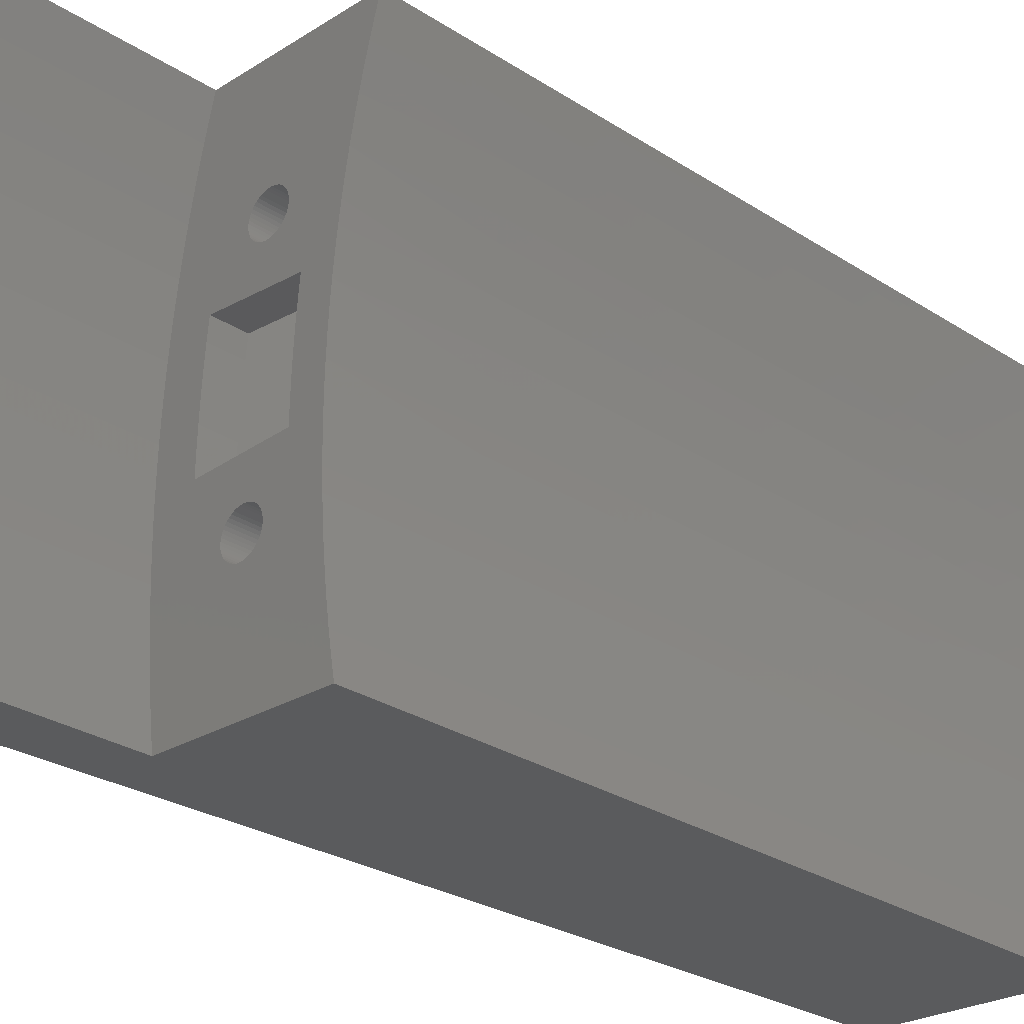
<metadata>
{"format":"stl","ext":"stl","renderer":"f3d","projection":"perspective","resolution":1024,"background":"white","views":[{"elev":-28.7,"azim":-134.0,"up":"+Y"}]}
</metadata>
<code>
# stl→obj: 460 verts, 936 faces
v -122.9 190 0.9994
v -123.8 189 0
v -124.4 218 0.9994
v -125.4 218.9 0
v -125.8 188.9 56.5
v -124.8 188.9 28.25
v -124.8 189.9 55.5
v -127.4 218.8 56.5
v -126.3 217.9 55.5
v -126.4 218.9 28.25
v -127.8 216.8 56.5
v -137 216.3 56.5
v -139.6 218.2 56.5
v -139.3 217.1 56.5
v -126.4 190.8 56.5
v -135.6 190.4 56.5
v -138 188.2 56.5
v -137.8 189.4 56.5
v -137.6 190.5 56.5
v -137.5 191.7 56.5
v -135.5 191.5 56.5
v -137.3 192.8 56.5
v -135.3 192.7 56.5
v -137.2 194 56.5
v -135.2 193.9 56.5
v -137.1 195.2 56.5
v -135.1 195.1 56.5
v -137 196.3 56.5
v -135 196.3 56.5
v -137 197.5 56.5
v -134.9 197.5 56.5
v -136.9 198.6 56.5
v -134.9 198.6 56.5
v -136.9 199.8 56.5
v -134.9 199.8 56.5
v -134.9 201 56.5
v -136.9 201 56.5
v -134.9 202.2 56.5
v -136.9 202.1 56.5
v -135 203.4 56.5
v -137 203.3 56.5
v -135.1 204.6 56.5
v -137.1 204.5 56.5
v -135.2 205.8 56.5
v -137.2 205.6 56.5
v -135.3 207 56.5
v -137.3 206.8 56.5
v -135.4 208.1 56.5
v -137.4 207.9 56.5
v -135.6 209.3 56.5
v -137.6 209.1 56.5
v -135.8 210.5 56.5
v -136 211.7 56.5
v -137.7 210.2 56.5
v -136.2 212.8 56.5
v -137.9 211.4 56.5
v -136.4 214 56.5
v -138.2 212.5 56.5
v -136.7 215.2 56.5
v -138.4 213.7 56.5
v -138.7 214.8 56.5
v -138.9 215.9 56.5
v -129.2 218.7 13
v -139.6 218.2 13
v -129.2 218.7 0
v -138 188.2 13
v -132.5 195.2 13
v -127.6 188.8 13
v -132.3 195.2 13
v -132.1 195.2 13
v -137.8 189.4 13
v -132.8 195.3 13
v -132.6 195.2 13
v -132.9 195.4 13
v -137.6 190.5 13
v -133.1 195.4 13
v -133.2 195.6 13
v -137.5 191.7 13
v -133.3 195.7 13
v -137.3 192.8 13
v -133.4 195.8 13
v -133.5 196 13
v -137.2 194 13
v -133.5 196.1 13
v -137.1 195.2 13
v -133.6 196.3 13
v -137 196.3 13
v -133.6 196.5 13
v -137 197.5 13
v -134.9 200 13
v -136.9 198.6 13
v -136.9 199.8 13
v -136.9 201 13
v -134.9 201.1 13
v -134.9 202.3 13
v -136.9 202.1 13
v -135 203.4 13
v -137 203.3 13
v -135.1 204.5 13
v -137.1 204.5 13
v -135.1 205.7 13
v -137.2 205.6 13
v -135.3 206.8 13
v -137.3 206.8 13
v -137.4 207.9 13
v -137.6 209.1 13
v -134.3 210.4 13
v -134.3 210.3 13
v -134.3 210.6 13
v -137.7 210.2 13
v -134.3 210.8 13
v -137.9 211.4 13
v -134.3 210.9 13
v -138.2 212.5 13
v -134.2 211.1 13
v -134.2 211.2 13
v -138.4 213.7 13
v -134.1 211.4 13
v -138.7 214.8 13
v -134 211.5 13
v -138.9 215.9 13
v -133.8 211.6 13
v -133.7 211.7 13
v -139.3 217.1 13
v -133.5 211.8 13
v -133.4 211.8 13
v -133.2 211.8 13
v -133 211.8 13
v -132.9 211.8 13
v -132.7 211.8 13
v -132.6 211.7 13
v -132.4 211.7 13
v -132.3 211.6 13
v -132.2 211.4 13
v -128.9 217.5 13
v -132.1 211.3 13
v -132 211.2 13
v -128.6 216.3 13
v -131.9 211 13
v -128.3 215.1 13
v -131.9 210.8 13
v -128.1 213.8 13
v -131.8 210.7 13
v -129.6 207.4 13
v -131.8 210.5 13
v -131.9 210.3 13
v -131.9 210.2 13
v -132 210 13
v -132.1 209.9 13
v -132.2 209.8 13
v -132.3 209.6 13
v -132.4 209.5 13
v -132.6 209.5 13
v -132.7 209.4 13
v -132.9 209.4 13
v -133 209.3 13
v -133.2 209.4 13
v -133.4 209.4 13
v -133.5 209.4 13
v -133.7 209.5 13
v -133.8 209.6 13
v -134 209.7 13
v -134.1 209.8 13
v -134.2 210 13
v -134.2 210.1 13
v -127.8 212.6 13
v -127.6 211.3 13
v -127.4 210.1 13
v -127.3 208.8 13
v -127.1 207.6 13
v -129.5 206.2 13
v -127 206.3 13
v -129.4 204.9 13
v -126.9 205.1 13
v -129.3 203.7 13
v -126.9 203.8 13
v -129.3 202.5 13
v -126.8 202.6 13
v -129.3 201.2 13
v -126.8 201.3 13
v -129.2 200 13
v -126.8 200.1 13
v -126.8 198.8 13
v -126.8 197.5 13
v -126.8 196.3 13
v -126.9 195 13
v -131.1 196.4 13
v -127 193.8 13
v -131.1 196.2 13
v -127.1 192.5 13
v -131.2 196 13
v -127.3 191.3 13
v -131.2 195.9 13
v -127.4 190 13
v -131.3 195.7 13
v -131.4 195.6 13
v -131.5 195.5 13
v -131.7 195.4 13
v -131.8 195.3 13
v -132 195.3 13
v -131.1 196.5 13
v -131.1 196.7 13
v -131.2 196.9 13
v -131.2 197 13
v -131.3 197.2 13
v -131.4 197.3 13
v -131.5 197.4 13
v -131.7 197.5 13
v -131.8 197.6 13
v -132 197.6 13
v -132.1 197.7 13
v -132.3 197.7 13
v -132.5 197.7 13
v -132.6 197.7 13
v -132.8 197.6 13
v -132.9 197.6 13
v -133.1 197.5 13
v -133.2 197.4 13
v -133.3 197.2 13
v -133.4 197.1 13
v -133.5 196.9 13
v -133.5 196.8 13
v -133.6 196.6 13
v -129.6 207.4 15
v -129.5 206.2 15
v -129.4 204.9 15
v -129.3 203.7 15
v -129.3 202.5 15
v -129.3 201.2 15
v -129.2 200 15
v -135.3 206.8 15
v -134.9 200 15
v -132.3 197.7 15
v -132.1 197.7 15
v -132 197.6 15
v -134.9 198.8 15
v -133.4 197.1 15
v -133.3 197.2 15
v -133.2 197.4 15
v -134.9 197.6 15
v -133.5 196.8 15
v -133.5 196.9 15
v -135 196.4 15
v -133.6 196.5 15
v -133.6 196.6 15
v -133.6 196.3 15
v -135.1 195.2 15
v -133.5 196.1 15
v -133.5 196 15
v -135.2 194 15
v -133.4 195.8 15
v -133.3 195.7 15
v -135.3 192.8 15
v -133.2 195.6 15
v -133.1 195.4 15
v -135.5 191.6 15
v -132.9 195.4 15
v -132.8 195.3 15
v -135.6 190.4 15
v -132.6 195.2 15
v -132.5 195.2 15
v -132.3 195.2 15
v -132.1 195.2 15
v -132 195.3 15
v -126.4 190.8 15
v -131.8 195.3 15
v -131.7 195.4 15
v -131.5 195.5 15
v -131.4 195.6 15
v -131.3 195.7 15
v -131.2 195.9 15
v -131.2 196 15
v -131.1 196.2 15
v -131.1 196.4 15
v -131.1 196.5 15
v -131.1 196.7 15
v -131.2 196.9 15
v -131.2 197 15
v -131.3 197.2 15
v -131.4 197.3 15
v -131.5 197.4 15
v -131.7 197.5 15
v -131.8 197.6 15
v -127.8 216.8 15
v -137 216.3 15
v -132.9 211.8 15
v -132.7 211.8 15
v -132.6 211.7 15
v -136.7 215.1 15
v -133.5 211.8 15
v -133.4 211.8 15
v -133.2 211.8 15
v -136.4 214 15
v -133.8 211.6 15
v -133.7 211.7 15
v -136.2 212.8 15
v -134.1 211.4 15
v -134 211.5 15
v -135.9 211.6 15
v -134.2 211.1 15
v -134.2 211.2 15
v -135.7 210.4 15
v -134.3 210.8 15
v -134.3 210.9 15
v -134.3 210.6 15
v -135.6 209.2 15
v -134.3 210.4 15
v -134.3 210.3 15
v -135.4 208 15
v -134.2 210.1 15
v -134.2 210 15
v -134.1 209.8 15
v -134 209.7 15
v -133.8 209.6 15
v -133.7 209.5 15
v -133.5 209.4 15
v -133.4 209.4 15
v -133.2 209.4 15
v -133 209.3 15
v -132.9 209.4 15
v -132.7 209.4 15
v -132.6 209.5 15
v -132.4 209.5 15
v -132.3 209.6 15
v -132.2 209.8 15
v -132.1 209.9 15
v -132 210 15
v -131.9 210.2 15
v -131.9 210.3 15
v -131.8 210.5 15
v -131.8 210.7 15
v -131.9 210.8 15
v -131.9 211 15
v -132 211.2 15
v -132.1 211.3 15
v -132.2 211.4 15
v -132.3 211.6 15
v -132.4 211.7 15
v -133 211.8 15
v -133.1 197.5 15
v -132.9 197.6 15
v -132.8 197.6 15
v -132.6 197.7 15
v -132.5 197.7 15
v -128.9 217.5 0
v -128.6 216.3 0
v -128.3 215.1 0
v -128.1 213.8 0
v -127.8 212.6 0
v -127.6 211.3 0
v -127.4 210.1 0
v -127.3 208.8 0
v -127.1 207.6 0
v -127 206.3 0
v -126.9 205.1 0
v -126.9 203.8 0
v -126.8 202.6 0
v -126.8 201.3 0
v -126.8 200.1 0
v -126.8 198.8 0
v -126.8 197.5 0
v -126.8 196.3 0
v -126.9 195 0
v -127 193.8 0
v -127.1 192.5 0
v -127.3 191.3 0
v -127.4 190 0
v -127.6 188.8 0
v -135.3 207.2 21.7
v -135.2 206 21.7
v -135.1 204.8 21.7
v -135 203.6 21.7
v -134.9 202.4 21.7
v -134.9 201.2 21.7
v -134.9 200 21.7
v -134.9 198.8 21.7
v -134.9 197.6 21.7
v -135 196.4 21.7
v -135.1 195.2 21.7
v -135.2 194 21.7
v -135.3 192.8 21.7
v -135.5 191.6 21.7
v -135.5 191.6 43.4
v -135.3 192.8 43.4
v -135.2 194 43.4
v -135.1 195.2 43.4
v -135 196.4 43.4
v -134.9 197.6 43.4
v -134.9 198.8 43.4
v -134.9 200 43.4
v -134.9 201.2 43.4
v -134.9 202.4 43.4
v -135 203.6 43.4
v -135.1 204.8 43.4
v -135.2 206 43.4
v -135.3 207.2 43.4
v -135.5 208.4 43.4
v -135.6 209.6 43.4
v -135.8 210.8 43.4
v -136 212 43.4
v -136.3 213.2 43.4
v -136.5 214.4 43.4
v -136.8 215.6 43.4
v -136.8 215.6 21.7
v -136.5 214.4 21.7
v -136.3 213.2 21.7
v -136 212 21.7
v -135.8 210.8 21.7
v -135.6 209.6 21.7
v -135.5 208.4 21.7
v -139.4 217.7 21.03
v -139.4 217.7 42.07
v -139.1 216.5 42.07
v -138.8 215.4 42.07
v -138.5 214.2 42.07
v -138.3 213 42.07
v -138 211.9 42.07
v -137.8 210.7 42.07
v -137.6 209.5 42.07
v -137.5 208.3 42.07
v -137.3 207.1 42.07
v -137.2 206 42.07
v -137.1 204.8 42.07
v -137 203.6 42.07
v -136.9 202.4 42.07
v -136.9 201.2 42.07
v -136.9 200 42.07
v -136.9 198.8 42.07
v -136.9 197.6 42.07
v -137 196.4 42.07
v -137.1 195.2 42.07
v -137.2 194 42.07
v -137.3 192.9 42.07
v -137.5 191.7 42.07
v -137.6 190.5 42.07
v -137.8 189.3 42.07
v -137.8 189.3 21.03
v -137.6 190.5 21.03
v -137.5 191.7 21.03
v -137.3 192.9 21.03
v -137.2 194 21.03
v -137.1 195.2 21.03
v -137 196.4 21.03
v -136.9 197.6 21.03
v -136.9 198.8 21.03
v -136.9 200 21.03
v -136.9 201.2 21.03
v -136.9 202.4 21.03
v -137 203.6 21.03
v -137.1 204.8 21.03
v -137.2 206 21.03
v -137.3 207.1 21.03
v -137.5 208.3 21.03
v -137.6 209.5 21.03
v -137.8 210.7 21.03
v -138 211.9 21.03
v -138.3 213 21.03
v -138.5 214.2 21.03
v -138.8 215.4 21.03
v -139.1 216.5 21.03
f 1 2 3
f 3 2 4
f 5 6 5
f 5 6 7
f 7 6 1
f 1 6 2
f 2 6 2
f 8 5 9
f 9 5 7
f 4 10 4
f 4 10 3
f 3 10 9
f 9 10 8
f 8 10 8
f 11 8 12
f 12 8 13
f 12 13 14
f 8 11 8
f 8 11 15
f 8 15 5
f 5 15 5
f 5 15 16
f 5 16 17
f 17 16 18
f 18 16 19
f 19 16 20
f 20 16 21
f 20 21 22
f 22 21 23
f 22 23 24
f 24 23 25
f 24 25 26
f 26 25 27
f 26 27 28
f 28 27 29
f 28 29 30
f 30 29 31
f 30 31 32
f 32 31 33
f 32 33 34
f 34 33 35
f 34 35 36
f 34 36 37
f 37 36 38
f 37 38 39
f 39 38 40
f 39 40 41
f 41 40 42
f 41 42 43
f 43 42 44
f 43 44 45
f 45 44 46
f 45 46 47
f 47 46 48
f 47 48 49
f 49 48 50
f 49 50 51
f 51 50 52
f 51 52 53
f 51 53 54
f 54 53 55
f 54 55 56
f 56 55 57
f 56 57 58
f 58 57 59
f 58 59 60
f 60 59 12
f 60 12 61
f 61 12 62
f 62 12 14
f 8 10 13
f 13 10 63
f 13 63 64
f 10 4 63
f 63 4 65
f 3 9 1
f 1 9 7
f 66 67 68
f 68 67 69
f 68 69 70
f 71 72 66
f 66 72 73
f 66 73 67
f 72 71 74
f 74 71 75
f 74 75 76
f 76 75 77
f 77 75 78
f 77 78 79
f 79 78 80
f 79 80 81
f 81 80 82
f 82 80 83
f 82 83 84
f 84 83 85
f 84 85 86
f 86 85 87
f 86 87 88
f 88 87 89
f 88 89 90
f 90 89 91
f 90 91 92
f 92 93 90
f 90 93 94
f 94 93 95
f 95 93 96
f 95 96 97
f 97 96 98
f 97 98 99
f 99 98 100
f 99 100 101
f 101 100 102
f 101 102 103
f 103 102 104
f 103 104 105
f 105 106 103
f 103 106 107
f 103 107 108
f 107 106 109
f 109 106 110
f 109 110 111
f 111 110 112
f 111 112 113
f 113 112 114
f 113 114 115
f 115 114 116
f 116 114 117
f 116 117 118
f 118 117 119
f 118 119 120
f 120 119 121
f 120 121 122
f 122 121 123
f 123 121 124
f 123 124 125
f 125 124 63
f 125 63 126
f 126 63 127
f 127 63 128
f 128 63 129
f 129 63 130
f 130 63 131
f 131 63 132
f 132 63 133
f 133 63 134
f 134 63 135
f 134 135 136
f 136 135 137
f 137 135 138
f 137 138 139
f 139 138 140
f 139 140 141
f 141 140 142
f 141 142 143
f 143 142 144
f 143 144 145
f 145 144 146
f 146 144 147
f 147 144 148
f 148 144 149
f 149 144 150
f 150 144 151
f 151 144 152
f 152 144 153
f 153 144 154
f 154 144 103
f 154 103 155
f 155 103 156
f 156 103 157
f 157 103 158
f 158 103 159
f 159 103 160
f 160 103 161
f 161 103 162
f 162 103 163
f 163 103 164
f 164 103 165
f 165 103 108
f 124 64 63
f 142 166 144
f 144 166 167
f 144 167 168
f 168 169 144
f 144 169 170
f 144 170 171
f 171 170 172
f 171 172 173
f 173 172 174
f 173 174 175
f 175 174 176
f 175 176 177
f 177 176 178
f 177 178 179
f 179 178 180
f 179 180 181
f 181 180 182
f 181 182 183
f 183 184 181
f 181 184 185
f 181 185 186
f 181 186 187
f 187 186 188
f 187 188 189
f 189 188 190
f 189 190 191
f 191 190 192
f 191 192 193
f 193 192 194
f 193 194 195
f 195 194 68
f 195 68 196
f 196 68 197
f 197 68 198
f 198 68 199
f 199 68 200
f 200 68 70
f 187 201 181
f 181 201 202
f 181 202 203
f 203 204 181
f 181 204 205
f 181 205 206
f 206 207 181
f 181 207 208
f 181 208 209
f 209 210 181
f 181 210 211
f 181 211 212
f 181 212 90
f 90 212 213
f 90 213 214
f 214 215 90
f 90 215 216
f 90 216 217
f 217 218 90
f 90 218 219
f 90 219 220
f 220 221 90
f 90 221 222
f 90 222 223
f 223 88 90
f 144 171 224
f 224 171 225
f 225 171 173
f 225 173 226
f 226 173 175
f 226 175 227
f 227 175 177
f 227 177 228
f 228 177 179
f 228 179 229
f 229 179 230
f 230 179 181
f 103 144 231
f 231 144 224
f 181 90 230
f 230 90 232
f 232 233 230
f 230 233 234
f 230 234 235
f 236 237 232
f 232 237 238
f 232 238 239
f 240 241 236
f 236 241 242
f 236 242 237
f 243 244 240
f 240 244 245
f 240 245 241
f 244 243 246
f 246 243 247
f 246 247 248
f 248 247 249
f 249 247 250
f 249 250 251
f 251 250 252
f 252 250 253
f 252 253 254
f 254 253 255
f 255 253 256
f 255 256 257
f 257 256 258
f 258 256 259
f 258 259 260
f 260 259 261
f 261 259 262
f 262 259 263
f 263 259 264
f 264 259 265
f 264 265 266
f 266 265 267
f 267 265 268
f 268 265 269
f 269 265 270
f 270 265 271
f 271 265 272
f 272 265 273
f 273 265 230
f 273 230 274
f 274 230 275
f 275 230 276
f 276 230 277
f 277 230 278
f 278 230 279
f 279 230 280
f 280 230 281
f 281 230 282
f 282 230 283
f 283 230 235
f 284 227 265
f 265 227 228
f 265 228 229
f 285 286 284
f 284 286 287
f 284 287 288
f 289 290 285
f 285 290 291
f 285 291 292
f 293 294 289
f 289 294 295
f 289 295 290
f 296 297 293
f 293 297 298
f 293 298 294
f 299 300 296
f 296 300 301
f 296 301 297
f 302 303 299
f 299 303 304
f 299 304 300
f 303 302 305
f 305 302 306
f 305 306 307
f 307 306 308
f 308 306 309
f 308 309 310
f 310 309 311
f 311 309 312
f 312 309 231
f 312 231 313
f 313 231 314
f 314 231 315
f 315 231 316
f 316 231 317
f 317 231 318
f 318 231 319
f 319 231 320
f 320 231 321
f 321 231 224
f 321 224 322
f 322 224 323
f 323 224 324
f 324 224 325
f 325 224 326
f 326 224 327
f 327 224 328
f 328 224 329
f 329 224 330
f 330 224 331
f 331 224 332
f 332 224 284
f 332 284 333
f 333 284 334
f 334 284 335
f 335 284 336
f 336 284 337
f 337 284 338
f 338 284 288
f 224 225 284
f 284 225 226
f 284 226 227
f 229 230 265
f 292 339 285
f 285 339 286
f 239 340 232
f 232 340 341
f 232 341 342
f 342 343 232
f 232 343 344
f 232 344 233
f 65 345 63
f 63 345 135
f 135 345 346
f 135 346 138
f 138 346 347
f 138 347 140
f 140 347 348
f 140 348 142
f 142 348 349
f 142 349 166
f 166 349 350
f 166 350 167
f 167 350 351
f 167 351 168
f 168 351 352
f 168 352 169
f 169 352 353
f 169 353 170
f 170 353 354
f 170 354 172
f 172 354 355
f 172 355 174
f 174 355 356
f 174 356 176
f 176 356 178
f 178 356 357
f 178 357 180
f 180 357 358
f 180 358 359
f 180 359 182
f 182 359 360
f 182 360 183
f 183 360 361
f 183 361 184
f 184 361 362
f 184 362 185
f 185 362 363
f 185 363 186
f 186 363 364
f 186 364 188
f 188 364 365
f 188 365 190
f 190 365 366
f 190 366 192
f 192 366 367
f 192 367 194
f 194 367 368
f 194 368 68
f 223 245 88
f 88 245 244
f 88 244 86
f 86 244 246
f 86 246 84
f 84 246 248
f 84 248 82
f 82 248 249
f 82 249 81
f 81 249 251
f 81 251 79
f 79 251 252
f 79 252 77
f 77 252 254
f 77 254 76
f 76 254 255
f 76 255 74
f 74 255 257
f 74 257 72
f 72 257 258
f 72 258 73
f 73 258 260
f 73 260 67
f 67 260 261
f 67 261 69
f 69 261 262
f 69 262 70
f 70 262 263
f 70 263 200
f 200 263 264
f 200 264 199
f 199 264 266
f 199 266 198
f 198 266 267
f 198 267 197
f 197 267 268
f 197 268 196
f 196 268 269
f 196 269 195
f 195 269 270
f 195 270 193
f 193 270 271
f 193 271 191
f 191 271 272
f 191 272 189
f 189 272 273
f 189 273 187
f 187 273 274
f 187 274 201
f 201 274 275
f 201 275 202
f 202 275 276
f 202 276 203
f 203 276 277
f 203 277 204
f 204 277 278
f 204 278 205
f 205 278 279
f 205 279 206
f 206 279 280
f 206 280 207
f 207 280 281
f 207 281 208
f 208 281 282
f 208 282 209
f 209 282 283
f 209 283 210
f 210 283 235
f 210 235 211
f 211 235 234
f 211 234 212
f 212 234 233
f 212 233 213
f 213 233 344
f 213 344 214
f 214 344 343
f 214 343 215
f 215 343 342
f 215 342 216
f 216 342 341
f 216 341 217
f 217 341 340
f 217 340 218
f 218 340 239
f 218 239 219
f 219 239 238
f 219 238 220
f 220 238 237
f 220 237 221
f 221 237 242
f 221 242 222
f 222 242 241
f 222 241 223
f 223 241 245
f 111 303 109
f 109 303 305
f 109 305 107
f 107 305 307
f 107 307 108
f 108 307 308
f 108 308 165
f 165 308 310
f 165 310 164
f 164 310 311
f 164 311 163
f 163 311 312
f 163 312 162
f 162 312 313
f 162 313 161
f 161 313 314
f 161 314 160
f 160 314 315
f 160 315 159
f 159 315 316
f 159 316 158
f 158 316 317
f 158 317 157
f 157 317 318
f 157 318 156
f 156 318 319
f 156 319 155
f 155 319 320
f 155 320 154
f 154 320 321
f 154 321 153
f 153 321 322
f 153 322 152
f 152 322 323
f 152 323 151
f 151 323 324
f 151 324 150
f 150 324 325
f 150 325 149
f 149 325 326
f 149 326 148
f 148 326 327
f 148 327 147
f 147 327 328
f 147 328 146
f 146 328 329
f 146 329 145
f 145 329 330
f 145 330 143
f 143 330 331
f 143 331 141
f 141 331 332
f 141 332 139
f 139 332 333
f 139 333 137
f 137 333 334
f 137 334 136
f 136 334 335
f 136 335 134
f 134 335 336
f 134 336 133
f 133 336 337
f 133 337 132
f 132 337 338
f 132 338 131
f 131 338 288
f 131 288 130
f 130 288 287
f 130 287 129
f 129 287 286
f 129 286 128
f 128 286 339
f 128 339 127
f 127 339 292
f 127 292 126
f 126 292 291
f 126 291 125
f 125 291 290
f 125 290 123
f 123 290 295
f 123 295 122
f 122 295 294
f 122 294 120
f 120 294 298
f 120 298 118
f 118 298 297
f 118 297 116
f 116 297 301
f 116 301 115
f 115 301 300
f 115 300 113
f 113 300 304
f 113 304 111
f 111 304 303
f 2 358 2
f 2 358 357
f 2 357 4
f 4 357 356
f 4 356 355
f 368 367 2
f 2 367 366
f 2 366 365
f 365 364 2
f 2 364 363
f 2 363 362
f 362 361 2
f 2 361 360
f 2 360 359
f 359 358 2
f 355 354 4
f 4 354 4
f 4 354 353
f 4 353 352
f 352 351 4
f 4 351 350
f 4 350 349
f 349 348 4
f 4 348 347
f 4 347 346
f 346 345 4
f 4 345 65
f 284 265 11
f 11 265 15
f 265 259 15
f 15 259 16
f 309 369 231
f 231 369 370
f 231 370 103
f 103 370 101
f 101 370 371
f 101 371 99
f 99 371 372
f 99 372 97
f 97 372 373
f 97 373 95
f 95 373 374
f 95 374 94
f 94 374 375
f 94 375 232
f 232 375 236
f 236 375 376
f 236 376 240
f 240 376 377
f 240 377 243
f 243 377 378
f 243 378 247
f 247 378 379
f 247 379 250
f 250 379 380
f 250 380 253
f 253 380 381
f 253 381 256
f 256 381 382
f 256 382 259
f 259 382 383
f 259 383 21
f 21 383 23
f 23 383 384
f 23 384 25
f 25 384 385
f 25 385 27
f 27 385 386
f 27 386 29
f 29 386 387
f 29 387 31
f 31 387 388
f 31 388 33
f 33 388 389
f 33 389 35
f 35 389 390
f 35 390 36
f 36 390 391
f 36 391 38
f 38 391 392
f 38 392 40
f 40 392 393
f 40 393 42
f 42 393 394
f 42 394 44
f 44 394 395
f 44 395 46
f 46 395 396
f 46 396 48
f 48 396 397
f 48 397 50
f 50 397 398
f 50 398 52
f 52 398 399
f 52 399 53
f 53 399 400
f 53 400 55
f 55 400 401
f 55 401 57
f 57 401 402
f 57 402 59
f 59 402 403
f 59 403 12
f 12 403 285
f 285 403 404
f 285 404 289
f 289 404 405
f 289 405 293
f 293 405 406
f 293 406 296
f 296 406 407
f 296 407 299
f 299 407 408
f 299 408 302
f 302 408 409
f 302 409 306
f 306 409 410
f 306 410 309
f 309 410 369
f 21 16 259
f 232 90 94
f 369 396 370
f 370 396 395
f 370 395 371
f 371 395 394
f 371 394 372
f 372 394 393
f 372 393 373
f 373 393 392
f 373 392 374
f 374 392 391
f 374 391 375
f 375 391 390
f 375 390 376
f 376 390 389
f 376 389 377
f 377 389 388
f 377 388 378
f 378 388 387
f 378 387 379
f 379 387 386
f 379 386 380
f 380 386 385
f 380 385 381
f 381 385 384
f 381 384 382
f 382 384 383
f 396 369 397
f 397 369 410
f 397 410 398
f 398 410 409
f 398 409 399
f 399 409 408
f 399 408 400
f 400 408 407
f 400 407 401
f 401 407 406
f 401 406 402
f 402 406 405
f 402 405 403
f 403 405 404
f 285 284 12
f 12 284 11
f 368 2 68
f 68 2 6
f 68 6 17
f 17 6 5
f 17 66 68
f 124 411 64
f 64 411 412
f 64 412 13
f 13 412 14
f 14 412 413
f 14 413 62
f 62 413 414
f 62 414 61
f 61 414 415
f 61 415 60
f 60 415 416
f 60 416 58
f 58 416 417
f 58 417 56
f 56 417 418
f 56 418 54
f 54 418 419
f 54 419 51
f 51 419 420
f 51 420 49
f 49 420 421
f 49 421 47
f 47 421 422
f 47 422 45
f 45 422 423
f 45 423 43
f 43 423 424
f 43 424 41
f 41 424 425
f 41 425 39
f 39 425 426
f 39 426 37
f 37 426 427
f 37 427 34
f 34 427 428
f 34 428 32
f 32 428 429
f 32 429 30
f 30 429 430
f 30 430 28
f 28 430 431
f 28 431 26
f 26 431 432
f 26 432 24
f 24 432 433
f 24 433 22
f 22 433 434
f 22 434 20
f 20 434 19
f 19 434 435
f 19 435 18
f 18 435 436
f 18 436 17
f 17 436 66
f 66 436 437
f 66 437 71
f 71 437 438
f 71 438 75
f 75 438 439
f 75 439 78
f 78 439 80
f 80 439 440
f 80 440 83
f 83 440 441
f 83 441 85
f 85 441 442
f 85 442 87
f 87 442 443
f 87 443 89
f 89 443 444
f 89 444 91
f 91 444 445
f 91 445 92
f 92 445 446
f 92 446 93
f 93 446 447
f 93 447 96
f 96 447 448
f 96 448 98
f 98 448 449
f 98 449 100
f 100 449 450
f 100 450 102
f 102 450 451
f 102 451 104
f 104 451 452
f 104 452 105
f 105 452 453
f 105 453 106
f 106 453 454
f 106 454 110
f 110 454 455
f 110 455 112
f 112 455 456
f 112 456 114
f 114 456 457
f 114 457 117
f 117 457 458
f 117 458 119
f 119 458 459
f 119 459 121
f 121 459 460
f 121 460 124
f 124 460 411
f 413 412 411
f 414 413 460
f 460 413 411
f 415 414 459
f 459 414 460
f 416 415 458
f 458 415 459
f 417 416 457
f 457 416 458
f 418 417 456
f 456 417 457
f 419 418 455
f 455 418 456
f 420 419 454
f 454 419 455
f 421 420 453
f 453 420 454
f 422 421 452
f 452 421 453
f 423 422 451
f 451 422 452
f 424 423 450
f 450 423 451
f 425 424 449
f 449 424 450
f 426 425 448
f 448 425 449
f 427 426 447
f 447 426 448
f 428 427 446
f 446 427 447
f 429 428 445
f 445 428 446
f 430 429 444
f 444 429 445
f 431 430 443
f 443 430 444
f 432 431 442
f 442 431 443
f 433 432 441
f 441 432 442
f 434 433 440
f 440 433 441
f 435 434 439
f 439 434 440
f 436 435 438
f 438 435 439
f 437 436 438

</code>
